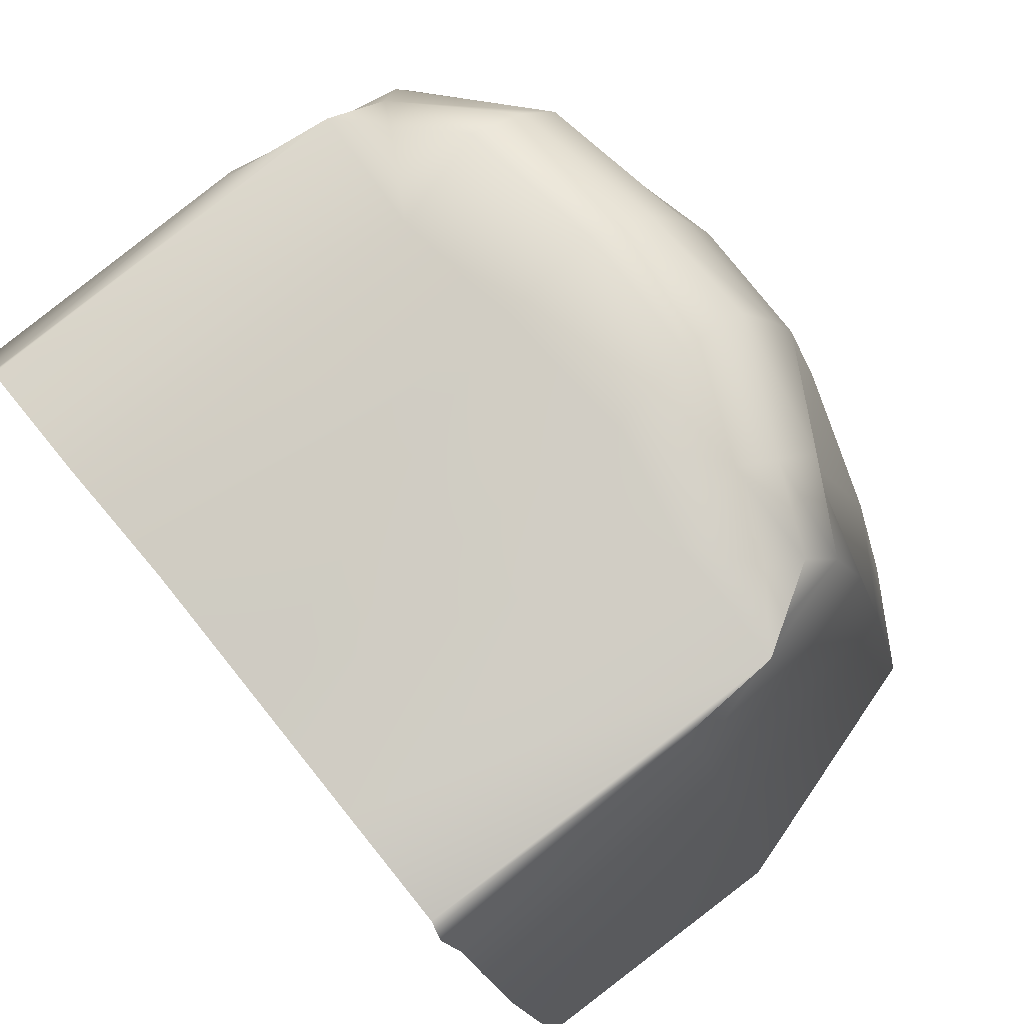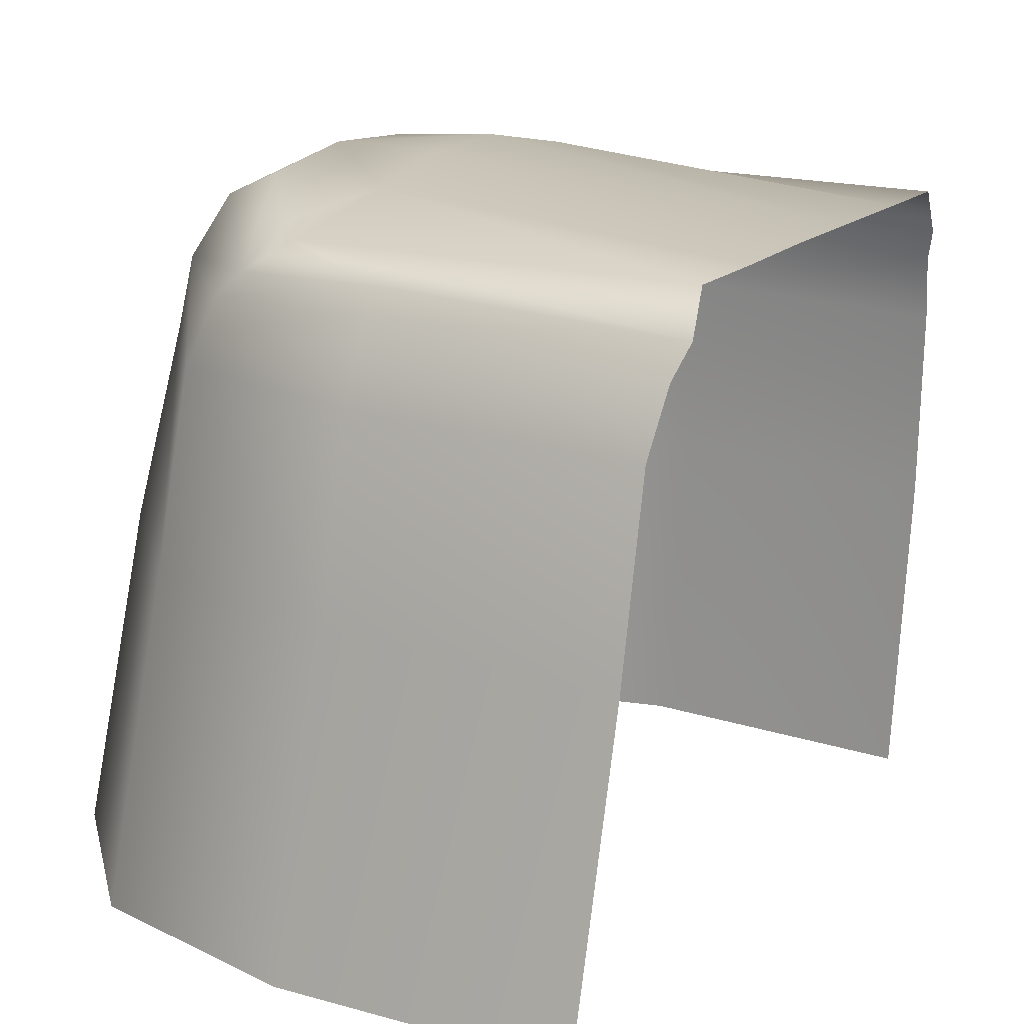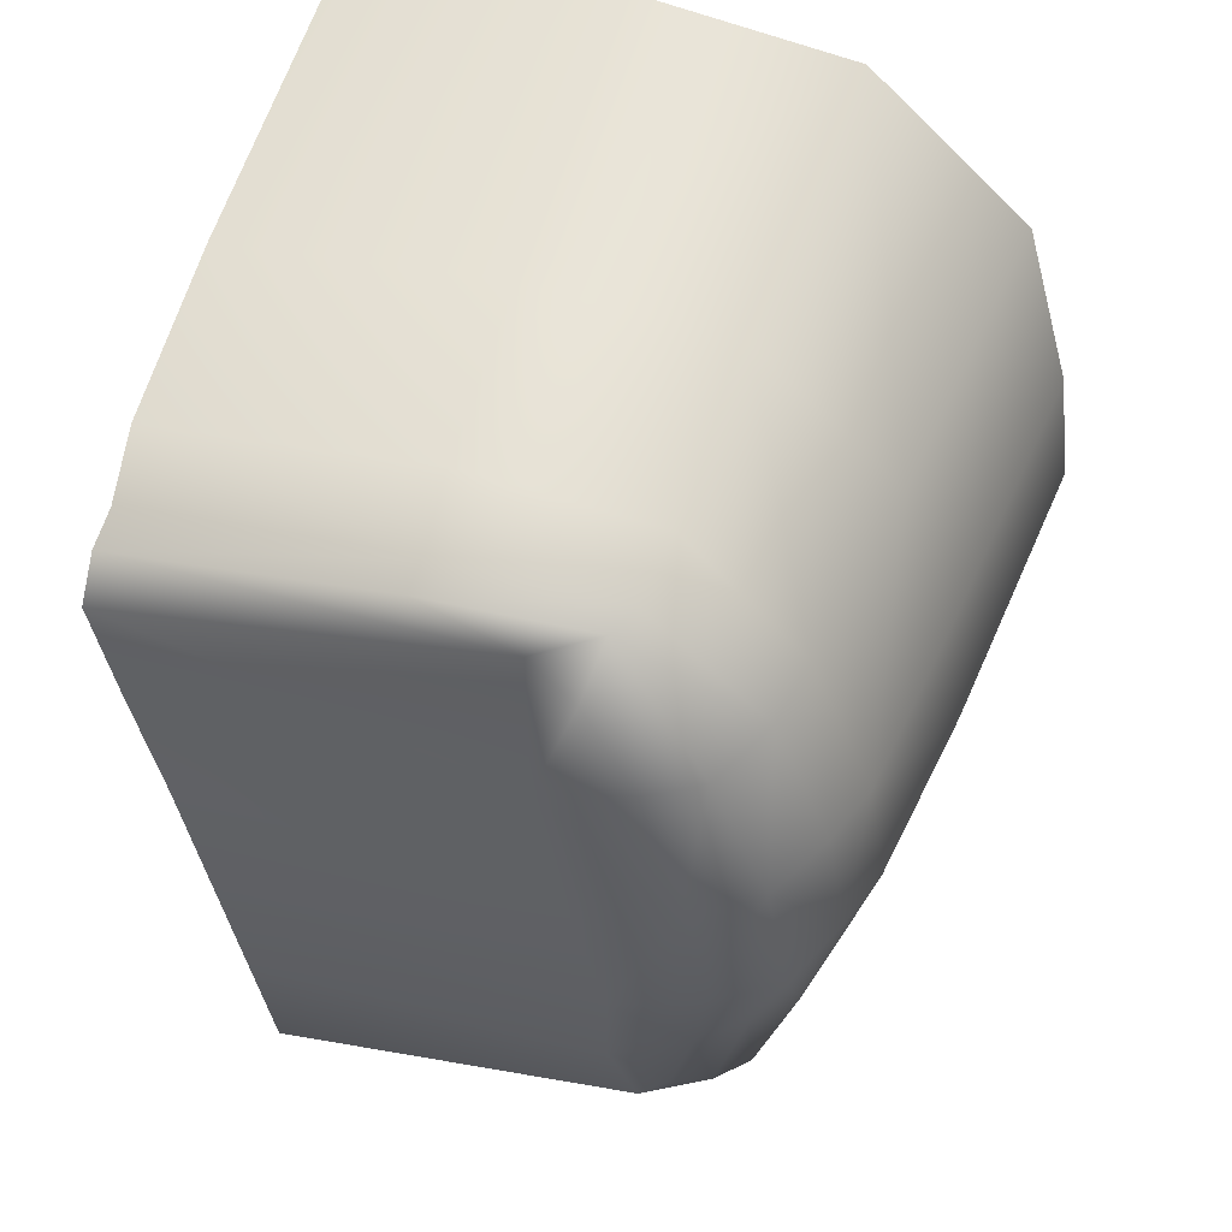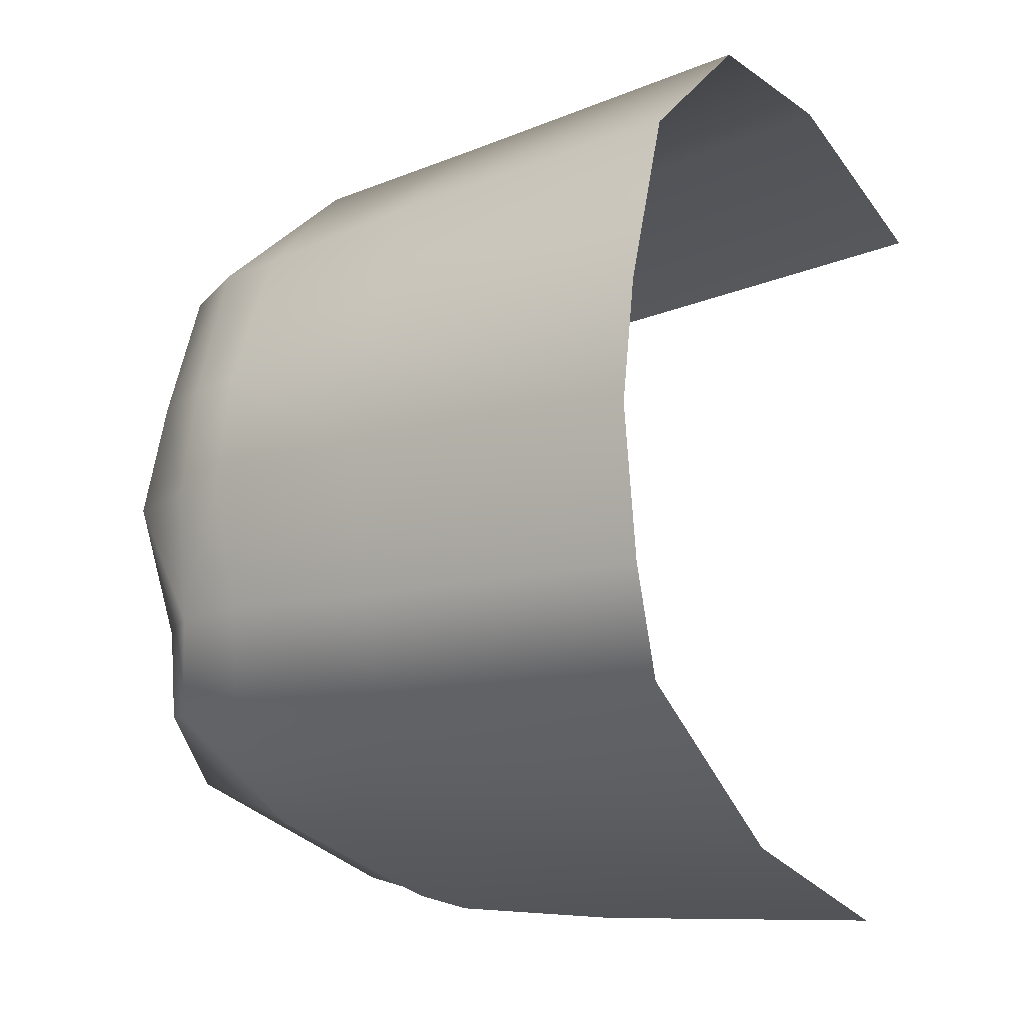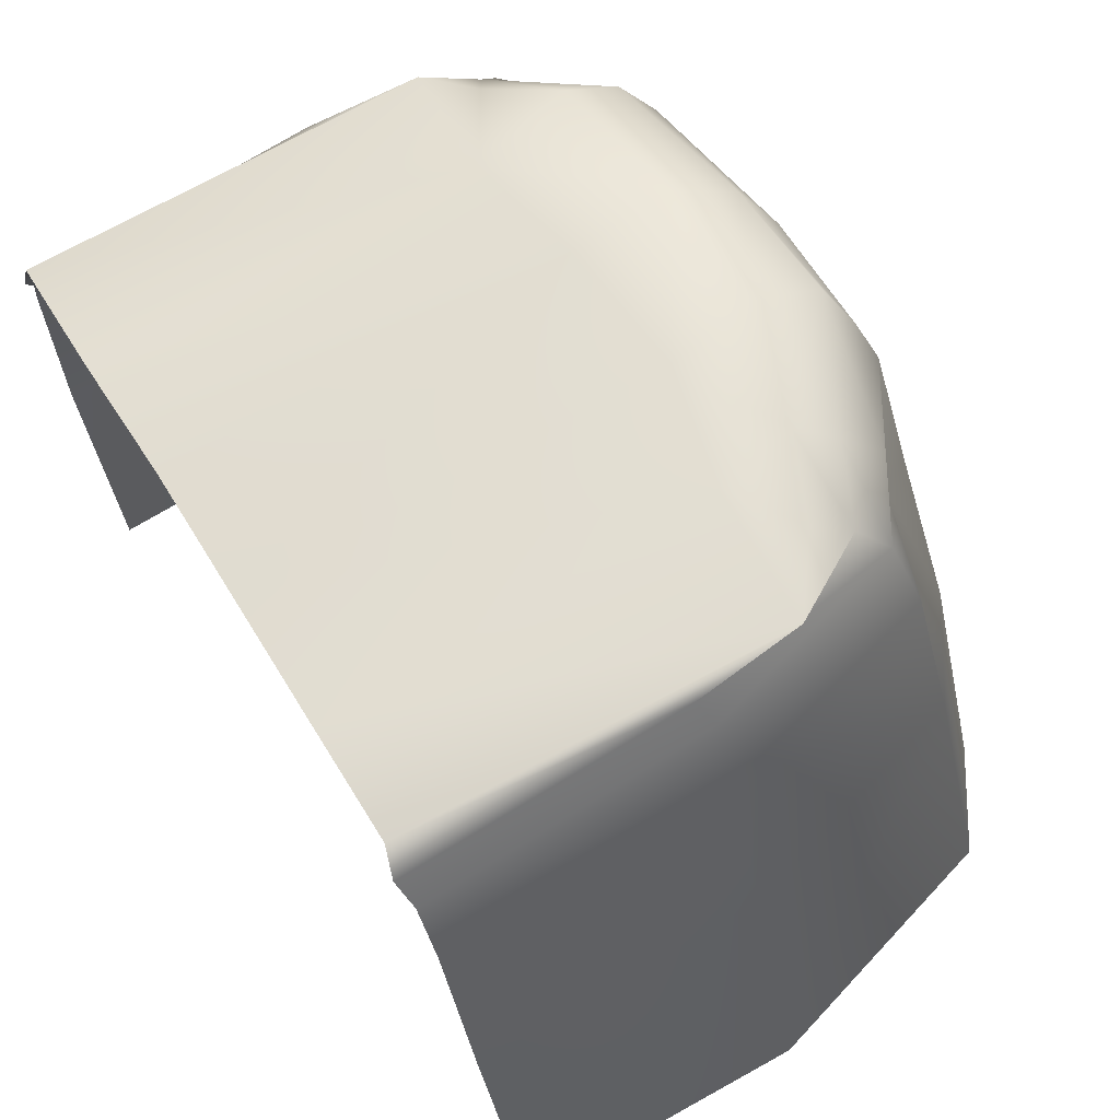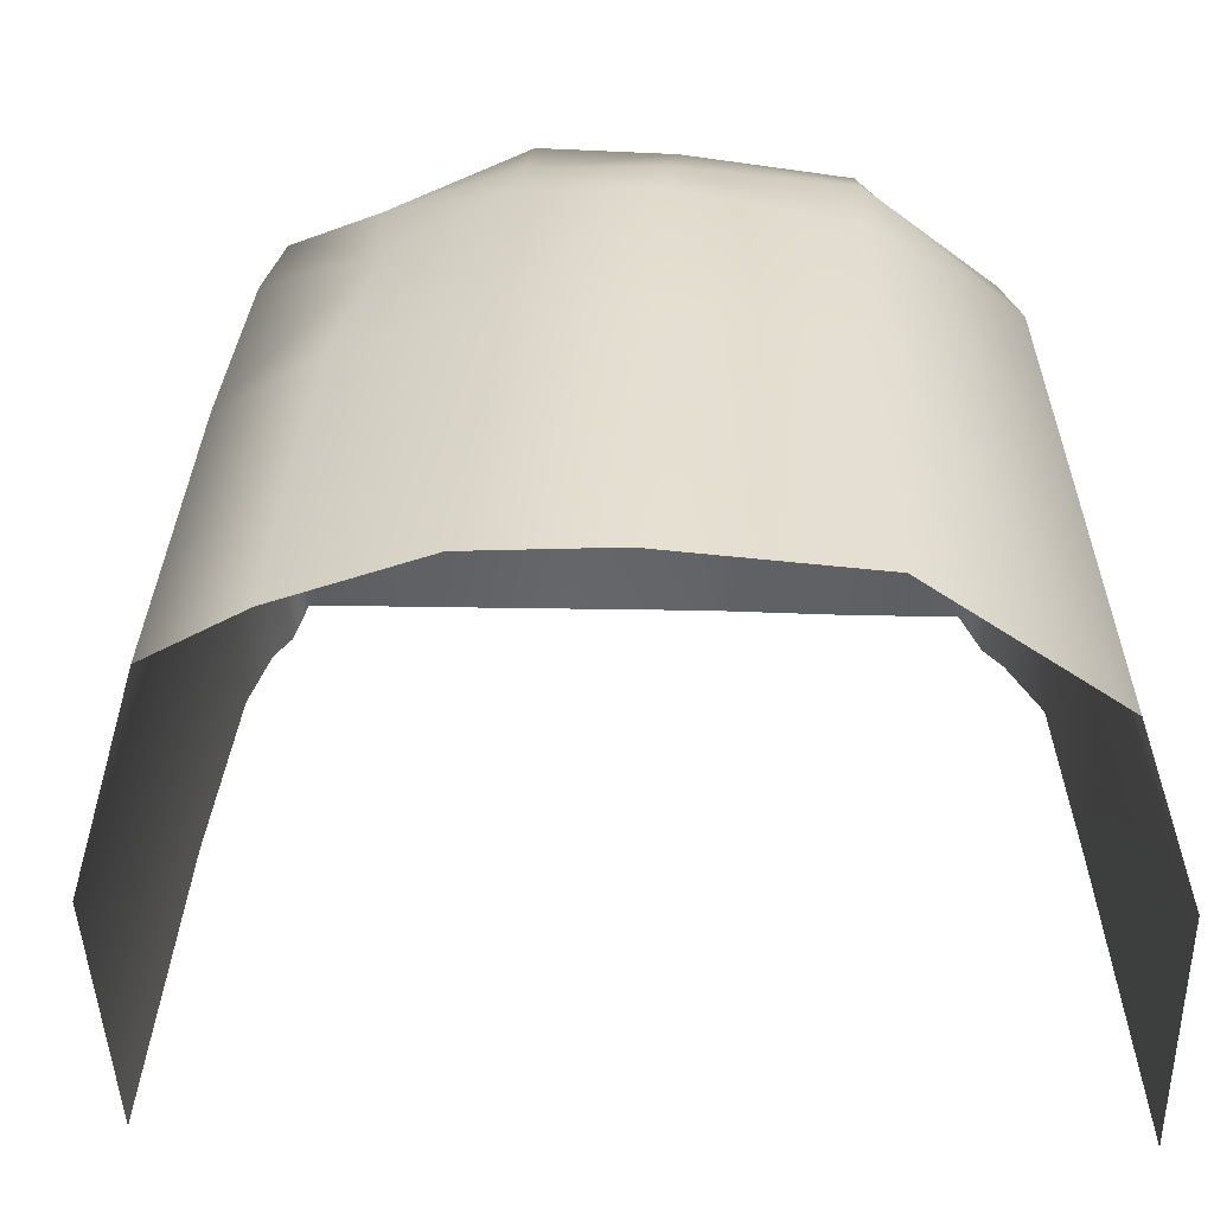
<metadata>
{"format":"obj","ext":"obj","renderer":"f3d","projection":"perspective","resolution":1024,"background":"white","views":[{"elev":75.1,"azim":151.4,"up":"+Y"},{"elev":11.6,"azim":35.5,"up":"+Y"},{"elev":53.3,"azim":-167.9,"up":"+Z"},{"elev":-16.9,"azim":-65.9,"up":"+Z"},{"elev":59.7,"azim":159.8,"up":"+Y"},{"elev":-42.3,"azim":-78.5,"up":"+Y"}]}
</metadata>
<code>
g Cliff_Rocks4
v 0.0158 0.4024 -0.9428
v 0.6945 0.3403 -1.074
v 0.7182 0.5005 -1.024
v 0.03877 0.5995 -0.8985
v -0.5061 0.4466 -0.7043
v 0.7491 0.5773 -0.9878
v -0.4315 0.6613 -0.674
v -0.5465 0.4487 -0.4174
v 0.074 0.6573 -0.8623
v 0.7495 0.6849 -0.9528
v -0.1727 0.7343 -0.8102
v 0.7999 0.6726 -0.6679
v -0.5271 0.6093 -0.429
v -0.6666 0.4446 -0.1064
v -0.3512 0.7404 -0.6522
v -0.1114 0.8053 -0.4967
v 0.862 0.6574 -0.3131
v -0.6039 0.5898 -0.1004
v -0.6199 0.4316 0.2065
v -0.4223 0.7015 -0.4173
v -0.2568 0.7758 -0.6319
v -0.3109 0.7834 -0.4044
v -0.5077 0.7691 -0.09675
v -0.1207 0.8399 -0.211
v -0.5519 0.5818 0.2144
v -0.46 0.4082 0.6055
v -0.3352 0.8378 -0.1197
v -0.4492 0.7428 0.2124
v -0.4136 0.5821 0.6055
v -0.1628 0.3715 0.9123
v -0.03194 0.8223 0.1364
v 0.9215 0.6429 0.02739
v 0.9874 0.6281 0.3514
v -0.28 0.8379 0.2088
v 0.05644 0.7567 0.466
v 1.04 0.6155 0.6415
v -0.3118 0.7339 0.5819
v -0.1167 0.5299 0.8598
v 0.3172 0.3245 0.9383
v -0.1765 0.7883 0.5731
v -0.0706 0.5868 0.8222
v 0.08113 0.6676 0.8142
v 1.049 0.5026 0.6904
v -0.03328 0.6938 0.7123
v 0.3444 0.5807 0.8316
v 0.3261 0.5127 0.8669
v 1.022 0.2594 0.8249
v 1.026 0.4205 0.7405
v 0.2228 -0.9738 1.093
v 0.9978 -0.2275 0.8779
v 0.9326 -1.039 0.9559
v 0.2877 -0.1599 0.9849
v -0.3333 -0.9185 1.032
v -0.2211 -0.1082 0.9575
v -0.5847 -0.06452 0.6295
v -0.7497 -0.8686 0.6572
v -0.8859 -0.8433 0.1874
v -0.7266 -0.04097 0.2144
v -0.9286 -0.8306 -0.1431
v -0.7764 -0.02792 -0.1184
v -0.7092 -0.02557 -0.4728
v -0.8531 -0.8282 -0.5165
v -0.7494 -0.8313 -0.7812
v -0.6011 -0.02454 -0.7423
v -0.1438 -0.8817 -1.09
v -0.04515 -0.07795 -1.015
v 0.5564 -0.9466 -1.194
v 0.6456 -0.1435 -1.134
g Cliff_Rocks4_0
f 3 2 1
f 4 3 1
f 4 1 5
f 6 3 4
f 7 4 5
f 7 5 8
f 9 6 4
f 9 4 7
f 10 6 9
f 11 10 9
f 12 10 11
f 13 7 8
f 8 14 13
f 15 9 7
f 11 9 15
f 16 12 11
f 17 12 16
f 14 18 13
f 14 19 18
f 13 20 7
f 20 15 7
f 21 11 15
f 16 11 21
f 22 21 15
f 20 22 15
f 22 16 21
f 20 13 23
f 13 18 23
f 20 23 22
f 24 17 16
f 24 16 22
f 19 25 18
f 25 19 26
f 23 27 22
f 27 24 22
f 23 18 28
f 18 25 28
f 23 28 27
f 29 25 26
f 28 25 29
f 26 30 29
f 24 31 17
f 31 32 17
f 33 32 31
f 27 34 24
f 28 34 27
f 34 31 24
f 35 33 31
f 35 31 34
f 36 33 35
f 34 28 37
f 37 28 29
f 30 38 29
f 30 39 38
f 40 34 37
f 40 35 34
f 37 29 41
f 37 41 40
f 29 38 41
f 42 36 35
f 43 36 42
f 40 44 35
f 41 44 40
f 44 42 35
f 44 41 42
f 41 45 42
f 41 38 45
f 45 43 42
f 39 46 38
f 38 46 45
f 45 46 43
f 46 39 47
f 46 48 43
f 48 46 47
g Cliff_Rocks4_1
f 51 50 49
f 50 52 49
f 53 49 52
f 39 52 50
f 47 39 50
f 52 39 30
f 54 52 30
f 54 53 52
f 54 30 26
f 53 54 55
f 55 54 26
f 56 53 55
f 56 55 57
f 26 19 55
f 55 58 57
f 19 58 55
f 59 57 58
f 60 58 19
f 60 59 58
f 14 60 19
f 14 8 60
f 60 61 59
f 8 61 60
f 61 62 59
f 63 62 61
f 64 61 8
f 64 63 61
f 5 64 8
f 63 64 65
f 5 1 64
f 64 66 65
f 1 66 64
f 65 66 67
f 1 2 66
f 66 68 67
f 2 68 66

</code>
